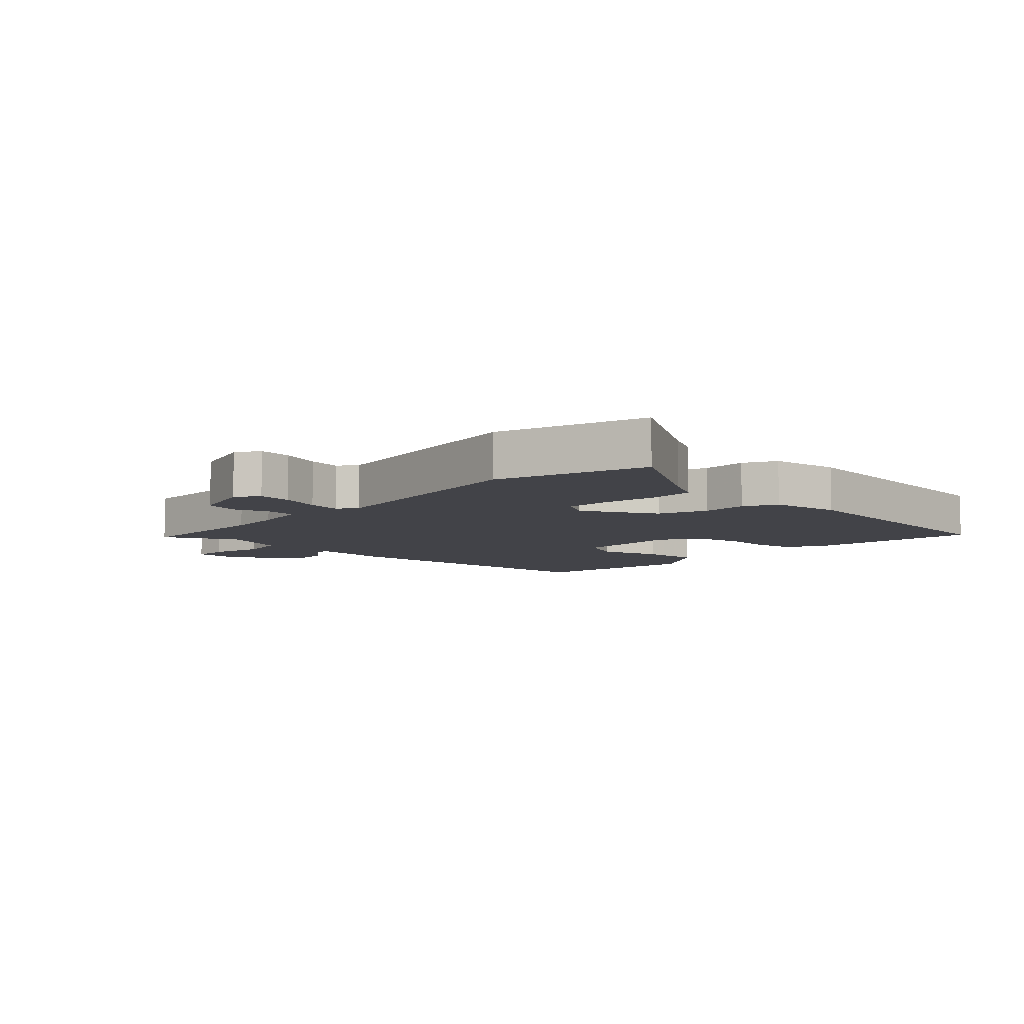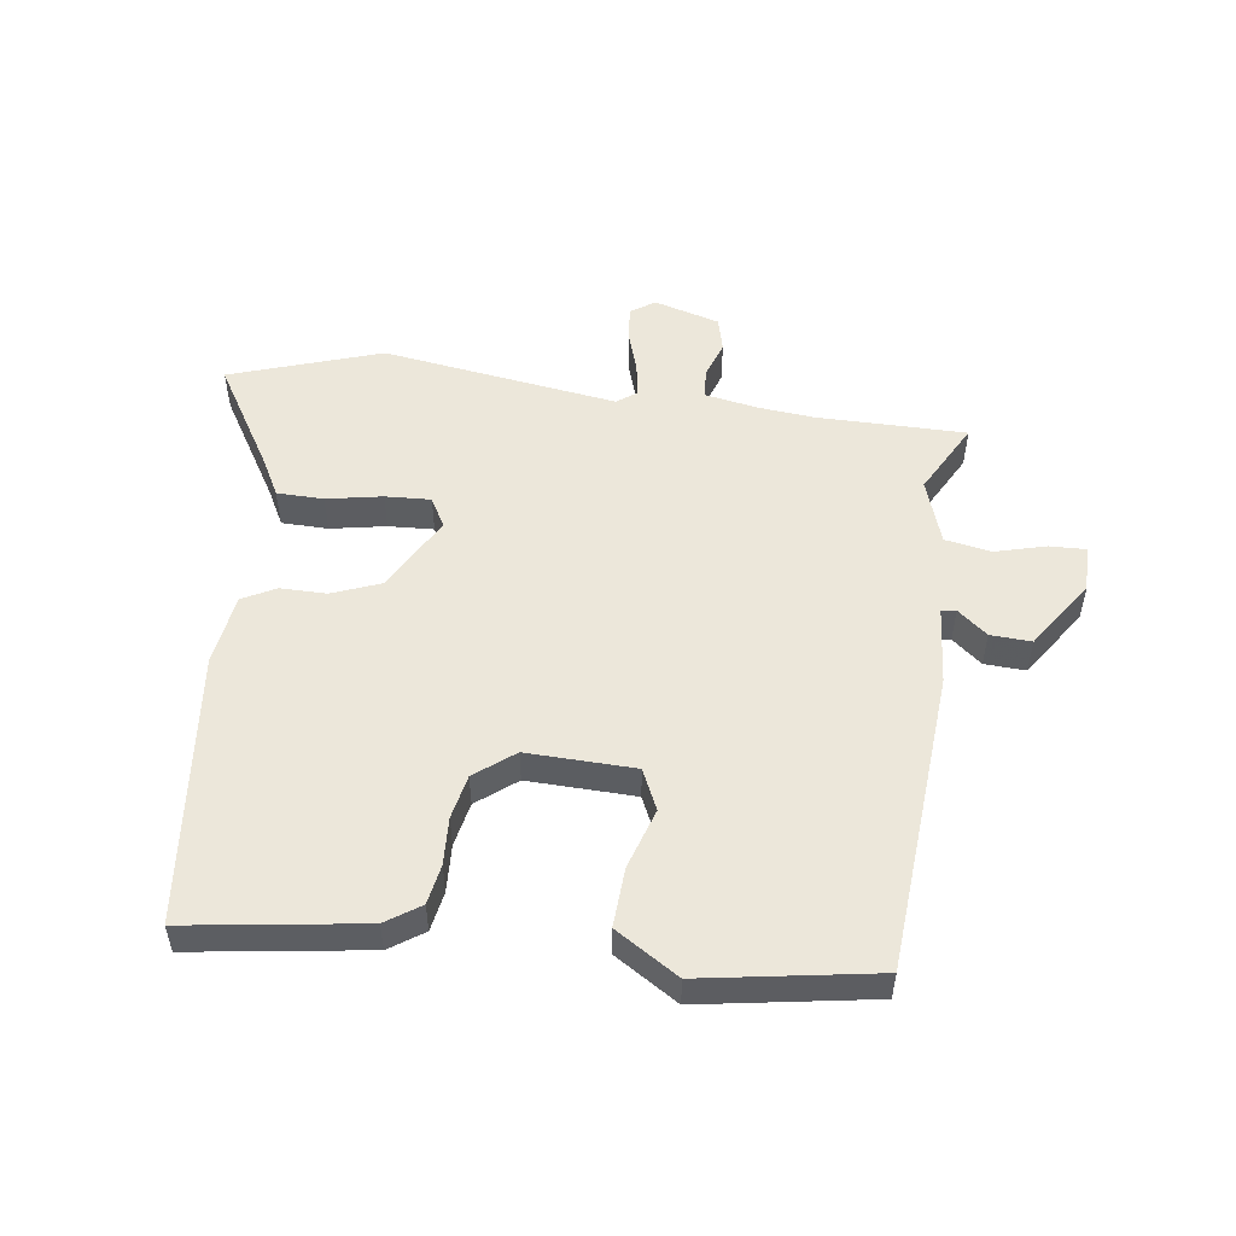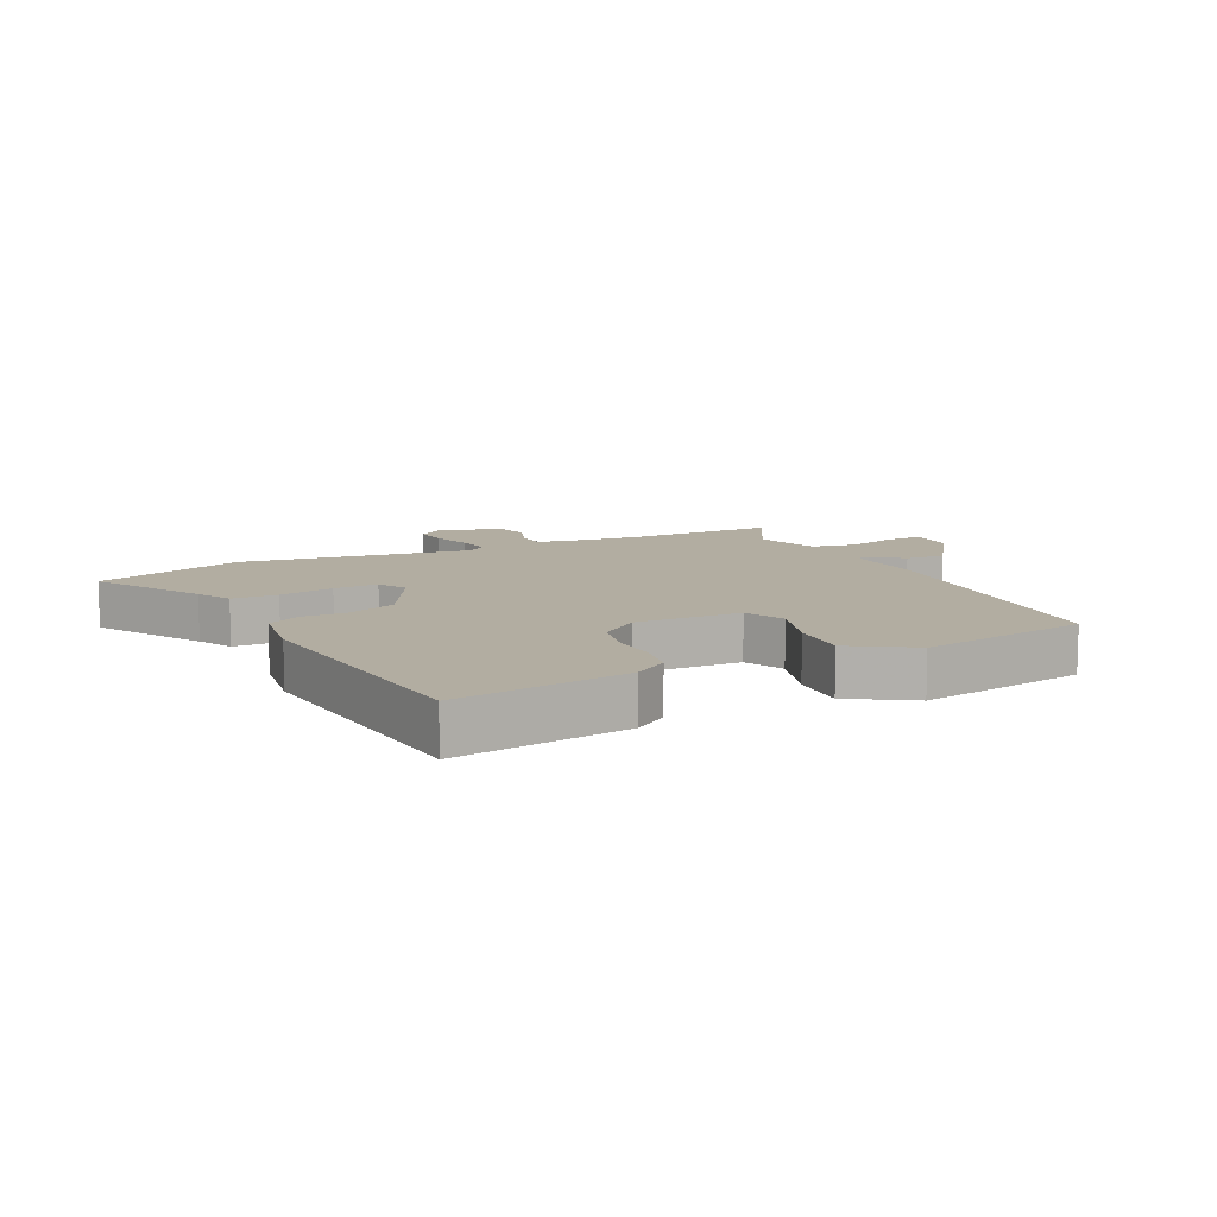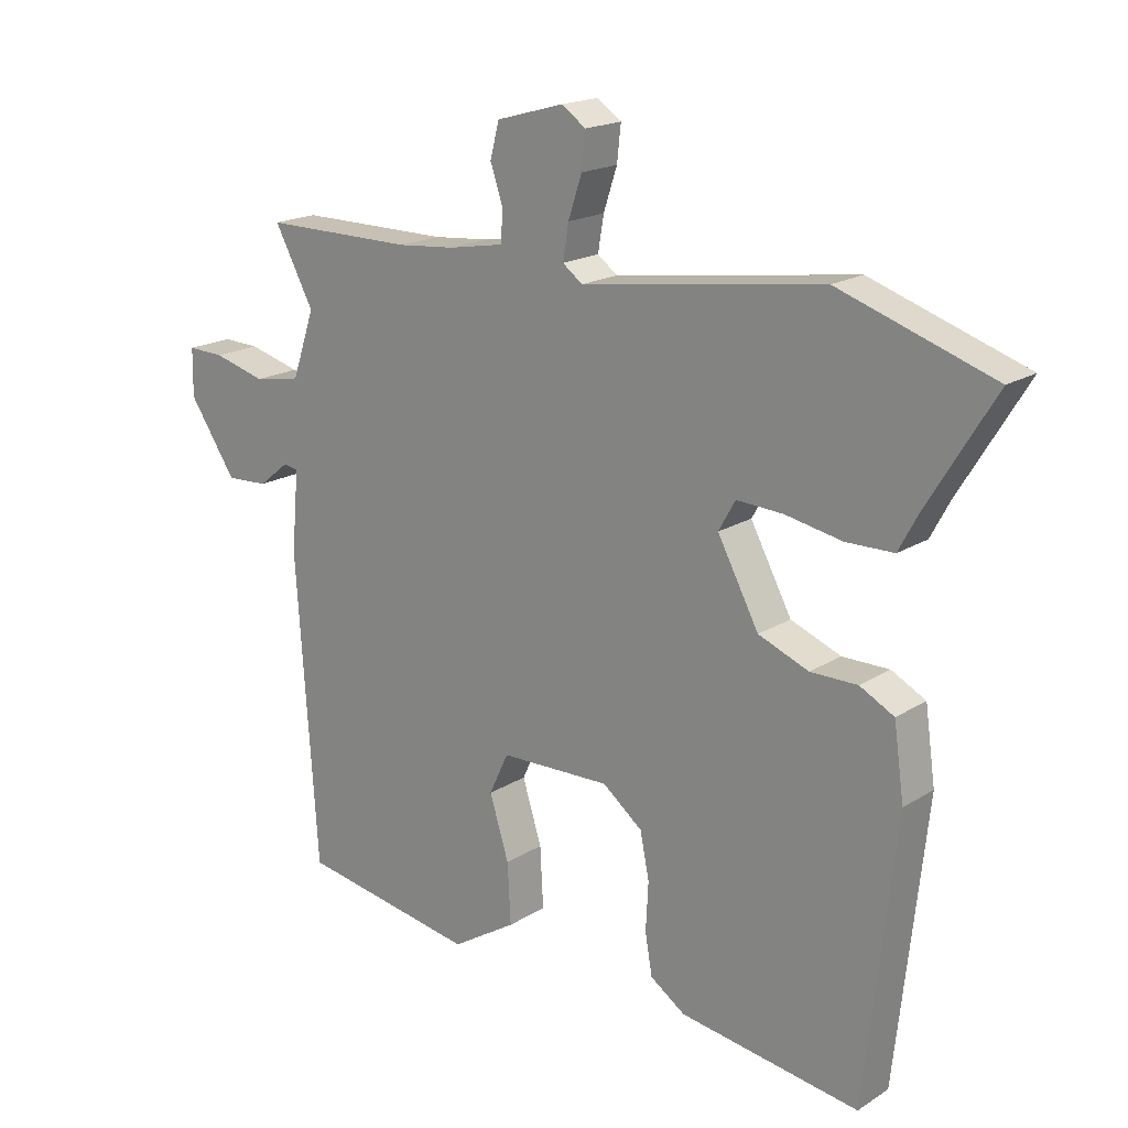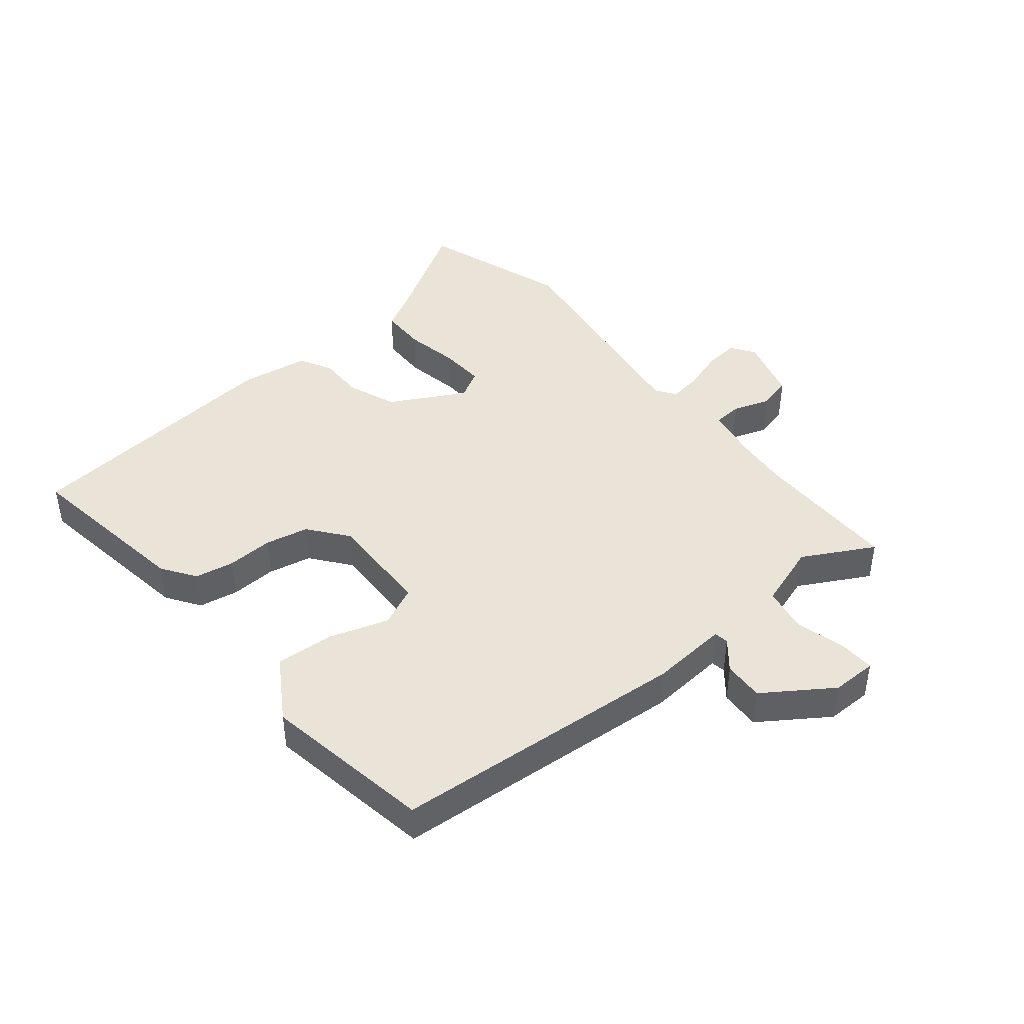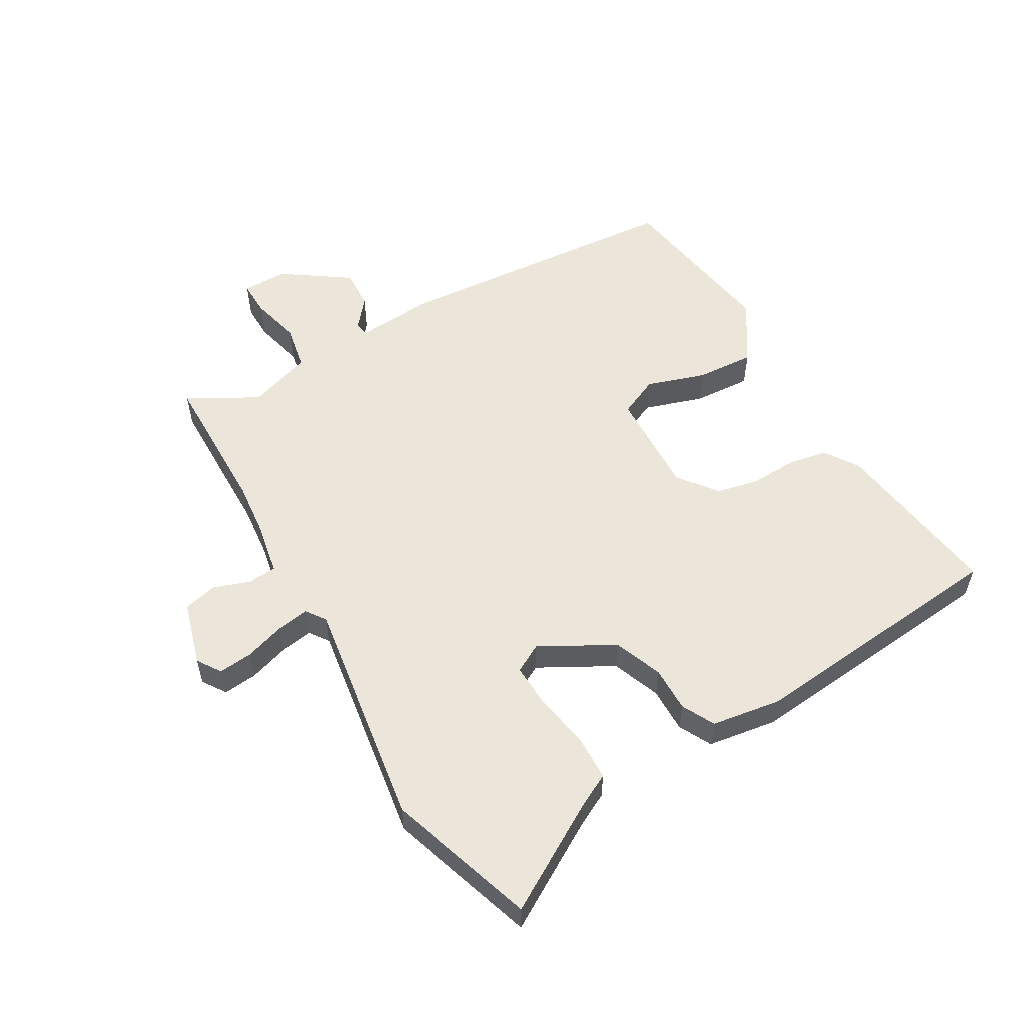
<metadata>
{"format":"obj","ext":"obj","renderer":"f3d","projection":"perspective","resolution":1024,"background":"white","views":[{"elev":-7.6,"azim":46.9,"up":"+Y"},{"elev":52.5,"azim":-172.0,"up":"+Y"},{"elev":10.5,"azim":154.2,"up":"+Y"},{"elev":18.3,"azim":39.8,"up":"+Z"},{"elev":43.2,"azim":-129.0,"up":"+Y"},{"elev":55.4,"azim":60.6,"up":"+Y"}]}
</metadata>
<code>
v -0.539 0.07 0.5
v -0.304 0.07 0.499
v -0.215 0.07 0.507
v -0.13 0.07 0.522
v -0.126 0.07 0.569
v -0.146 0.07 0.628
v -0.132 0.07 0.682
v -0.028 0.07 0.711
v 0.01 0.07 0.685
v 0.004 0.07 0.63
v -0.017 0.07 0.566
v -0.026 0.07 0.512
v 0.005 0.07 0.489
v 0.379 0.07 0.541
v 0.618 0.07 0.46
v 0.514 0.07 0.29
v 0.484 0.07 0.234
v 0.41 0.07 0.233
v 0.322 0.07 0.25
v 0.25 0.07 0.254
v 0.224 0.07 0.208
v 0.288 0.07 0.088
v 0.366 0.07 0.057
v 0.439 0.07 0.057
v 0.492 0.07 0.029
v 0.508 0.07 -0.084
v 0.461 0.07 -0.515
v 0.182 0.07 -0.473
v 0.128 0.07 -0.436
v 0.117 0.07 -0.373
v 0.121 0.07 -0.298
v 0.107 0.07 -0.228
v 0.045 0.07 -0.179
v -0.126 0.07 -0.183
v -0.156 0.07 -0.247
v -0.126 0.07 -0.343
v -0.121 0.07 -0.437
v -0.221 0.07 -0.499
v -0.495 0.07 -0.452
v -0.528 0.07 0.025
v -0.517 0.07 0.149
v -0.54 0.07 0.153
v -0.587 0.07 0.115
v -0.652 0.07 0.112
v -0.725 0.07 0.221
v -0.724 0.07 0.294
v -0.667 0.07 0.292
v -0.586 0.07 0.27
v -0.513 0.07 0.283
v -0.478 0.07 0.386
v -0.539 0 0.5
v -0.304 0 0.499
v -0.215 0 0.507
v -0.13 0 0.522
v -0.126 0 0.569
v -0.146 0 0.628
v -0.132 0 0.682
v -0.028 0 0.711
v 0.01 0 0.685
v 0.004 0 0.63
v -0.017 0 0.566
v -0.026 0 0.512
v 0.005 0 0.489
v 0.379 0 0.541
v 0.618 0 0.46
v 0.514 0 0.29
v 0.484 0 0.234
v 0.41 0 0.233
v 0.322 0 0.25
v 0.25 0 0.254
v 0.224 0 0.208
v 0.288 0 0.088
v 0.366 0 0.057
v 0.439 0 0.057
v 0.492 0 0.029
v 0.508 0 -0.084
v 0.461 0 -0.515
v 0.182 0 -0.473
v 0.128 0 -0.436
v 0.117 0 -0.373
v 0.121 0 -0.298
v 0.107 0 -0.228
v 0.045 0 -0.179
v -0.126 0 -0.183
v -0.156 0 -0.247
v -0.126 0 -0.343
v -0.121 0 -0.437
v -0.221 0 -0.499
v -0.495 0 -0.452
v -0.528 0 0.025
v -0.517 0 0.149
v -0.54 0 0.153
v -0.587 0 0.115
v -0.652 0 0.112
v -0.725 0 0.221
v -0.724 0 0.294
v -0.667 0 0.292
v -0.586 0 0.27
v -0.513 0 0.283
v -0.478 0 0.386
f 45 46 47 48
f 45 48 49
f 42 43 44 45
f 41 42 45 49
f 38 39 40 41
f 38 41 49 50
f 35 36 37 38
f 28 29 30 31
f 28 31 32
f 27 28 32
f 26 27 32
f 23 24 25 26
f 22 23 26 32
f 21 22 32 33
f 16 17 18 19
f 16 19 20
f 13 14 15 16
f 13 16 20
f 12 13 20 21
f 8 9 10 11
f 8 11 12
f 5 6 7 8
f 4 5 8 12
f 3 4 12 21
f 50 1 2
f 35 38 50 2
f 3 21 33 34
f 2 3 34 35
f 98 97 96 95
f 99 98 95
f 95 94 93 92
f 99 95 92 91
f 91 90 89 88
f 100 99 91 88
f 88 87 86 85
f 81 80 79 78
f 82 81 78
f 82 78 77
f 82 77 76
f 76 75 74 73
f 82 76 73 72
f 83 82 72 71
f 69 68 67 66
f 70 69 66
f 66 65 64 63
f 70 66 63
f 71 70 63 62
f 61 60 59 58
f 62 61 58
f 58 57 56 55
f 62 58 55 54
f 71 62 54 53
f 52 51 100
f 52 100 88 85
f 84 83 71 53
f 85 84 53 52
f 1 51 52 2
f 2 52 53 3
f 3 53 54 4
f 4 54 55 5
f 5 55 56 6
f 6 56 57 7
f 7 57 58 8
f 8 58 59 9
f 9 59 60 10
f 10 60 61 11
f 11 61 62 12
f 12 62 63 13
f 13 63 64 14
f 14 64 65 15
f 15 65 66 16
f 16 66 67 17
f 17 67 68 18
f 18 68 69 19
f 19 69 70 20
f 20 70 71 21
f 21 71 72 22
f 22 72 73 23
f 23 73 74 24
f 24 74 75 25
f 25 75 76 26
f 26 76 77 27
f 27 77 78 28
f 28 78 79 29
f 29 79 80 30
f 30 80 81 31
f 31 81 82 32
f 32 82 83 33
f 33 83 84 34
f 34 84 85 35
f 35 85 86 36
f 36 86 87 37
f 37 87 88 38
f 38 88 89 39
f 39 89 90 40
f 40 90 91 41
f 41 91 92 42
f 42 92 93 43
f 43 93 94 44
f 44 94 95 45
f 45 95 96 46
f 46 96 97 47
f 47 97 98 48
f 48 98 99 49
f 49 99 100 50
f 50 100 51 1

</code>
